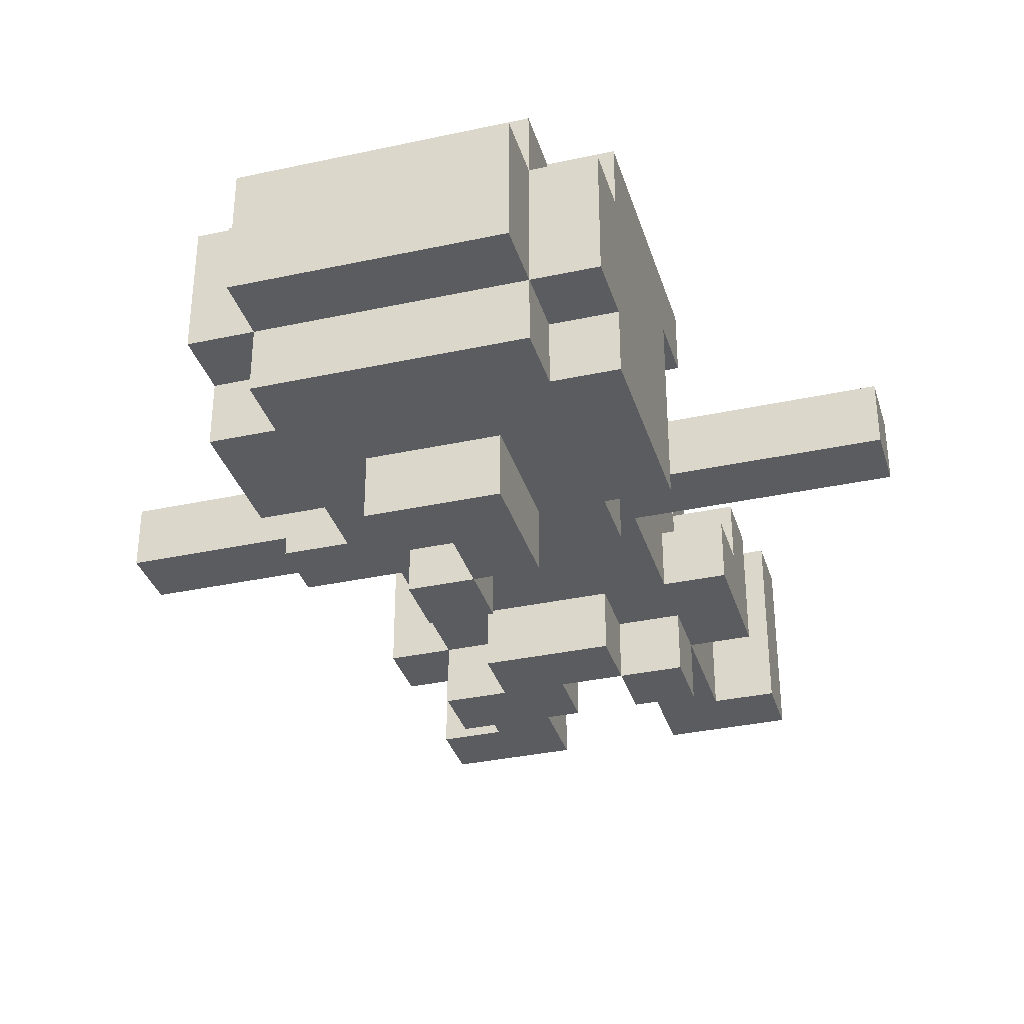
<metadata>
{"format":"obj","ext":"obj","renderer":"f3d","projection":"perspective","resolution":1024,"background":"white","views":[{"elev":-34.3,"azim":-163.7,"up":"+Z"}]}
</metadata>
<code>
o
v 1.1 2.7 -1.7
v 1.1 2.7 -1.8
v 1.1 2.8 -1.7
v 1.1 2.8 -1.8
v 1.4 2 -1.5
v 1.4 2 -1.6
v 1.4 2 -1.8
v 1.4 2.1 -1.5
v 1.4 2.1 -1.6
v 1.4 2.1 -1.8
v 1.4 2.3 -1.6
v 1.4 2.3 -1.7
v 1.4 2.3 -1.8
v 1.4 2.4 -1.6
v 1.4 2.4 -1.7
v 1.4 2.5 -1.7
v 1.4 2.5 -1.8
v 1.4 2.8 -1.5
v 1.4 2.8 -1.6
v 1.4 2.9 -1.5
v 1.4 2.9 -1.6
v 1.4 2.9 -1.9
v 1.4 3.2 -1.5
v 1.4 3.2 -1.6
v 1.4 3.2 -1.8
v 1.4 3.2 -1.9
v 1.4 3.3 -1.6
v 1.4 3.3 -1.8
v 1.5 2.1 -1.6
v 1.5 2.1 -1.8
v 1.5 2.3 -1.5
v 1.5 2.3 -1.6
v 1.5 2.3 -1.7
v 1.5 2.3 -1.8
v 1.5 2.3 -1.9
v 1.5 2.4 -1.5
v 1.5 2.4 -1.6
v 1.5 2.4 -1.7
v 1.5 2.4 -1.8
v 1.5 2.4 -1.9
v 1.5 2.5 -1.7
v 1.5 2.5 -1.8
v 1.5 2.6 -1.6
v 1.5 2.6 -1.7
v 1.5 2.6 -1.8
v 1.5 2.7 -1.7
v 1.5 2.7 -1.8
v 1.5 2.8 -1.6
v 1.5 2.8 -1.7
v 1.5 2.8 -1.8
v 1.5 2.8 -1.9
v 1.5 2.9 -1.6
v 1.5 2.9 -1.7
v 1.5 2.9 -1.9
v 1.5 3.2 -1.5
v 1.5 3.2 -1.6
v 1.5 3.2 -1.8
v 1.5 3.2 -1.9
v 1.5 3.3 -1.5
v 1.5 3.3 -1.6
v 1.5 3.3 -1.8
v 1.5 3.3 -1.9
v 1.5 3.4 -1.6
v 1.5 3.4 -1.8
v 1.6 2.4 -1.8
v 1.6 2.4 -1.9
v 1.6 2.5 -1.8
v 1.6 2.5 -1.9
v 1.6 2.9 -1.9
v 1.6 2.9 -2
v 1.6 3.1 -1.9
v 1.6 3.1 -2
v 1.7 2.3 -1.7
v 1.7 2.3 -1.9
v 1.7 2.4 -1.5
v 1.7 2.4 -1.6
v 1.7 2.4 -1.7
v 1.7 2.4 -1.9
v 1.7 2.5 -1.5
v 1.7 2.5 -1.6
v 1.7 2.8 -1.9
v 1.7 2.8 -2
v 1.7 2.9 -1.9
v 1.7 2.9 -2
v 1.8 2 -1.5
v 1.8 2 -1.6
v 1.8 2 -1.8
v 1.8 2.1 -1.5
v 1.8 2.1 -1.6
v 1.8 2.1 -1.8
v 1.8 2.3 -1.5
v 1.8 2.3 -1.6
v 1.8 2.3 -1.7
v 1.8 2.3 -1.8
v 1.8 2.4 -1.5
v 1.8 2.4 -1.6
v 1.8 2.4 -1.7
v 1.9 3 -1.5
v 1.9 3 -1.6
v 1.9 3.1 -1.5
v 1.9 3.1 -1.6
v 1.5 3 -1.5
v 1.5 3 -1.6
v 1.5 3.1 -1.5
v 1.5 3.1 -1.6
v 1.6 2 -1.5
v 1.6 2 -1.8
v 1.6 2.1 -1.5
v 1.6 2.1 -1.6
v 1.6 2.1 -1.8
v 1.6 2.3 -1.5
v 1.6 2.3 -1.6
v 1.6 2.3 -1.8
v 1.6 2.3 -1.9
v 1.6 2.4 -1.5
v 1.6 2.4 -1.6
v 1.6 2.4 -1.8
v 1.6 2.4 -1.9
v 1.7 2.9 -1.9
v 1.7 2.9 -2
v 1.7 3 -1.9
v 1.7 3 -2
v 1.8 2.4 -1.5
v 1.8 2.4 -1.6
v 1.8 2.4 -1.8
v 1.8 2.4 -1.9
v 1.8 2.5 -1.5
v 1.8 2.5 -1.6
v 1.8 2.5 -1.8
v 1.8 2.5 -1.9
v 1.8 2.8 -1.9
v 1.8 2.8 -2
v 1.8 2.9 -1.9
v 1.8 2.9 -2
v 1.8 3 -1.9
v 1.8 3 -2
v 1.8 3.1 -1.9
v 1.8 3.1 -2
v 1.8 3.2 -1.5
v 1.8 3.2 -1.6
v 1.8 3.3 -1.5
v 1.8 3.3 -1.6
v 1.9 2.1 -1.6
v 1.9 2.1 -1.8
v 1.9 2.3 -1.5
v 1.9 2.3 -1.6
v 1.9 2.3 -1.7
v 1.9 2.3 -1.8
v 1.9 2.3 -1.9
v 1.9 2.4 -1.5
v 1.9 2.4 -1.6
v 1.9 2.4 -1.7
v 1.9 2.4 -1.8
v 1.9 2.4 -1.9
v 1.9 2.5 -1.7
v 1.9 2.5 -1.8
v 1.9 2.6 -1.7
v 1.9 2.6 -1.8
v 1.9 2.7 -1.6
v 1.9 2.7 -1.7
v 1.9 2.7 -1.8
v 1.9 2.8 -1.6
v 1.9 2.8 -1.7
v 1.9 2.9 -1.6
v 1.9 2.9 -1.7
v 1.9 2.9 -1.8
v 1.9 2.9 -1.9
v 1.9 3 -1.8
v 1.9 3 -1.9
v 1.9 3.2 -1.8
v 1.9 3.2 -1.9
v 1.9 3.3 -1.6
v 1.9 3.3 -1.7
v 1.9 3.3 -1.8
v 1.9 3.3 -1.9
v 1.9 3.4 -1.6
v 1.9 3.4 -1.8
v 2 2 -1.5
v 2 2 -1.8
v 2 2.1 -1.5
v 2 2.1 -1.8
v 2 2.3 -1.6
v 2 2.3 -1.7
v 2 2.3 -1.8
v 2 2.4 -1.6
v 2 2.4 -1.7
v 2 2.4 -1.8
v 2 2.8 -1.5
v 2 2.8 -1.6
v 2 2.8 -1.7
v 2 2.8 -1.8
v 2 2.8 -1.9
v 2 2.9 -1.5
v 2 2.9 -1.6
v 2 2.9 -1.7
v 2 2.9 -1.8
v 2 2.9 -1.9
v 2 3 -1.5
v 2 3 -1.6
v 2 3 -1.8
v 2 3 -1.9
v 2 3.1 -1.5
v 2 3.1 -1.6
v 2 3.2 -1.5
v 2 3.2 -1.6
v 2 3.2 -1.7
v 2 3.2 -1.8
v 2 3.2 -1.9
v 2 3.3 -1.6
v 2 3.3 -1.7
v 2 3.3 -1.8
v 2.3 2.7 -1.7
v 2.3 2.7 -1.8
v 2.3 2.8 -1.7
v 2.3 2.8 -1.8
v 1.4 2 -1.5
v 1.4 2.1 -1.5
v 1.4 2.8 -1.5
v 1.4 2.9 -1.5
v 1.4 3.2 -1.5
v 1.5 2 -1.5
v 1.5 2.1 -1.5
v 1.5 2.3 -1.5
v 1.5 2.4 -1.5
v 1.5 2.8 -1.5
v 1.5 2.9 -1.5
v 1.5 3 -1.5
v 1.5 3.1 -1.5
v 1.5 3.2 -1.5
v 1.5 3.3 -1.5
v 1.6 2 -1.5
v 1.6 2.1 -1.5
v 1.6 2.3 -1.5
v 1.6 2.4 -1.5
v 1.7 2.4 -1.5
v 1.7 2.5 -1.5
v 1.7 3.2 -1.5
v 1.7 3.3 -1.5
v 1.8 2 -1.5
v 1.8 2.1 -1.5
v 1.8 2.3 -1.5
v 1.8 2.4 -1.5
v 1.8 2.5 -1.5
v 1.8 2.8 -1.5
v 1.8 2.9 -1.5
v 1.8 3.2 -1.5
v 1.8 3.3 -1.5
v 1.9 2 -1.5
v 1.9 2.1 -1.5
v 1.9 2.3 -1.5
v 1.9 2.4 -1.5
v 1.9 3 -1.5
v 1.9 3.1 -1.5
v 2 2 -1.5
v 2 2.1 -1.5
v 2 2.8 -1.5
v 2 2.9 -1.5
v 2 3 -1.5
v 2 3.1 -1.5
v 2 3.2 -1.5
v 1.4 2.3 -1.6
v 1.4 2.4 -1.6
v 1.4 3.2 -1.6
v 1.4 3.3 -1.6
v 1.5 2.1 -1.6
v 1.5 2.3 -1.6
v 1.5 2.4 -1.6
v 1.5 2.6 -1.6
v 1.5 2.8 -1.6
v 1.5 3 -1.6
v 1.5 3.1 -1.6
v 1.5 3.2 -1.6
v 1.5 3.3 -1.6
v 1.5 3.4 -1.6
v 1.6 2.1 -1.6
v 1.6 2.3 -1.6
v 1.6 2.4 -1.6
v 1.6 2.5 -1.6
v 1.6 2.6 -1.6
v 1.6 2.7 -1.6
v 1.6 2.8 -1.6
v 1.7 2.4 -1.6
v 1.7 2.5 -1.6
v 1.7 2.7 -1.6
v 1.7 3.3 -1.6
v 1.8 2.1 -1.6
v 1.8 2.3 -1.6
v 1.8 2.4 -1.6
v 1.8 2.5 -1.6
v 1.8 2.7 -1.6
v 1.8 2.8 -1.6
v 1.8 3.2 -1.6
v 1.8 3.3 -1.6
v 1.9 2.1 -1.6
v 1.9 2.3 -1.6
v 1.9 2.4 -1.6
v 1.9 2.7 -1.6
v 1.9 2.8 -1.6
v 1.9 3 -1.6
v 1.9 3.1 -1.6
v 1.9 3.3 -1.6
v 1.9 3.4 -1.6
v 2 2.3 -1.6
v 2 2.4 -1.6
v 2 3.2 -1.6
v 2 3.3 -1.6
v 1.1 2.7 -1.7
v 1.1 2.8 -1.7
v 1.4 2.4 -1.7
v 1.4 2.5 -1.7
v 1.5 2.4 -1.7
v 1.5 2.5 -1.7
v 1.5 2.7 -1.7
v 1.5 2.8 -1.7
v 1.7 2.3 -1.7
v 1.7 2.4 -1.7
v 1.8 2.3 -1.7
v 1.8 2.4 -1.7
v 1.9 2.7 -1.7
v 1.9 2.8 -1.7
v 1.9 2.9 -1.7
v 2 2.8 -1.7
v 2 2.9 -1.7
v 2.3 2.7 -1.7
v 2.3 2.8 -1.7
v 1.4 2.8 -1.6
v 1.4 2.9 -1.6
v 1.5 2.8 -1.6
v 1.5 2.9 -1.6
v 1.9 2.8 -1.6
v 1.9 2.9 -1.6
v 2 2.8 -1.6
v 2 2.9 -1.6
v 1.1 2.7 -1.8
v 1.1 2.8 -1.8
v 1.4 2 -1.8
v 1.4 2.1 -1.8
v 1.4 2.3 -1.8
v 1.4 2.5 -1.8
v 1.4 3.2 -1.8
v 1.4 3.3 -1.8
v 1.5 2.1 -1.8
v 1.5 2.3 -1.8
v 1.5 2.4 -1.8
v 1.5 2.5 -1.8
v 1.5 2.6 -1.8
v 1.5 2.7 -1.8
v 1.5 2.8 -1.8
v 1.5 3.2 -1.8
v 1.5 3.3 -1.8
v 1.5 3.4 -1.8
v 1.6 2 -1.8
v 1.6 2.1 -1.8
v 1.6 2.3 -1.8
v 1.6 2.4 -1.8
v 1.6 2.5 -1.8
v 1.6 2.6 -1.8
v 1.6 2.7 -1.8
v 1.7 2.6 -1.8
v 1.7 2.7 -1.8
v 1.7 3.3 -1.8
v 1.8 2 -1.8
v 1.8 2.1 -1.8
v 1.8 2.3 -1.8
v 1.8 2.4 -1.8
v 1.8 2.5 -1.8
v 1.8 2.6 -1.8
v 1.8 2.7 -1.8
v 1.8 2.8 -1.8
v 1.8 3.3 -1.8
v 1.9 2.1 -1.8
v 1.9 2.3 -1.8
v 1.9 2.4 -1.8
v 1.9 2.5 -1.8
v 1.9 2.6 -1.8
v 1.9 2.7 -1.8
v 1.9 2.8 -1.8
v 1.9 2.9 -1.8
v 1.9 3 -1.8
v 1.9 3.2 -1.8
v 1.9 3.3 -1.8
v 1.9 3.4 -1.8
v 2 2 -1.8
v 2 2.1 -1.8
v 2 2.3 -1.8
v 2 2.4 -1.8
v 2 2.8 -1.8
v 2 2.9 -1.8
v 2 3 -1.8
v 2 3.2 -1.8
v 2 3.3 -1.8
v 2.3 2.7 -1.8
v 2.3 2.8 -1.8
v 1.4 2.9 -1.9
v 1.4 3.2 -1.9
v 1.5 2.3 -1.9
v 1.5 2.4 -1.9
v 1.5 2.8 -1.9
v 1.5 2.9 -1.9
v 1.5 3.2 -1.9
v 1.5 3.3 -1.9
v 1.6 2.3 -1.9
v 1.6 2.4 -1.9
v 1.6 2.5 -1.9
v 1.6 2.9 -1.9
v 1.6 3.1 -1.9
v 1.6 3.2 -1.9
v 1.7 2.3 -1.9
v 1.7 2.4 -1.9
v 1.7 2.8 -1.9
v 1.7 2.9 -1.9
v 1.7 3 -1.9
v 1.7 3.2 -1.9
v 1.7 3.3 -1.9
v 1.8 2.4 -1.9
v 1.8 2.5 -1.9
v 1.8 2.8 -1.9
v 1.8 2.9 -1.9
v 1.8 3 -1.9
v 1.8 3.1 -1.9
v 1.8 3.3 -1.9
v 1.9 2.3 -1.9
v 1.9 2.4 -1.9
v 1.9 2.8 -1.9
v 1.9 2.9 -1.9
v 1.9 3 -1.9
v 1.9 3.2 -1.9
v 1.9 3.3 -1.9
v 2 2.8 -1.9
v 2 2.9 -1.9
v 2 3 -1.9
v 2 3.2 -1.9
v 1.6 2.9 -2
v 1.6 3.1 -2
v 1.7 2.8 -2
v 1.7 2.9 -2
v 1.7 3 -2
v 1.8 2.8 -2
v 1.8 2.9 -2
v 1.8 3 -2
v 1.8 3.1 -2
v 1.4 2 -1.5
v 1.5 2 -1.5
v 1.6 2 -1.5
v 1.8 2 -1.5
v 1.9 2 -1.5
v 2 2 -1.5
v 1.4 2 -1.6
v 1.5 2 -1.6
v 1.8 2 -1.6
v 1.9 2 -1.6
v 1.4 2 -1.8
v 1.6 2 -1.8
v 1.8 2 -1.8
v 2 2 -1.8
v 1.5 2.3 -1.5
v 1.6 2.3 -1.5
v 1.8 2.3 -1.5
v 1.9 2.3 -1.5
v 1.4 2.3 -1.6
v 1.5 2.3 -1.6
v 1.6 2.3 -1.6
v 1.8 2.3 -1.6
v 1.9 2.3 -1.6
v 2 2.3 -1.6
v 1.4 2.3 -1.7
v 1.5 2.3 -1.7
v 1.7 2.3 -1.7
v 1.8 2.3 -1.7
v 1.9 2.3 -1.7
v 2 2.3 -1.7
v 1.4 2.3 -1.8
v 1.5 2.3 -1.8
v 1.6 2.3 -1.8
v 1.8 2.3 -1.8
v 1.9 2.3 -1.8
v 2 2.3 -1.8
v 1.5 2.3 -1.9
v 1.6 2.3 -1.9
v 1.7 2.3 -1.9
v 1.9 2.3 -1.9
v 1.7 2.4 -1.5
v 1.8 2.4 -1.5
v 1.6 2.4 -1.6
v 1.7 2.4 -1.6
v 1.8 2.4 -1.6
v 1.7 2.4 -1.7
v 1.8 2.4 -1.7
v 1.6 2.4 -1.8
v 1.6 2.4 -1.9
v 1.7 2.4 -1.9
v 1.1 2.7 -1.7
v 1.5 2.7 -1.7
v 1.9 2.7 -1.7
v 2.3 2.7 -1.7
v 1.1 2.7 -1.8
v 1.5 2.7 -1.8
v 1.9 2.7 -1.8
v 2.3 2.7 -1.8
v 1.4 2.8 -1.5
v 1.5 2.8 -1.5
v 1.8 2.8 -1.5
v 2 2.8 -1.5
v 1.4 2.8 -1.6
v 1.5 2.8 -1.6
v 1.6 2.8 -1.6
v 1.8 2.8 -1.6
v 1.9 2.8 -1.6
v 2 2.8 -1.6
v 1.5 2.8 -1.8
v 1.8 2.8 -1.8
v 1.9 2.8 -1.8
v 2 2.8 -1.8
v 1.5 2.8 -1.9
v 1.7 2.8 -1.9
v 1.8 2.8 -1.9
v 1.9 2.8 -1.9
v 2 2.8 -1.9
v 1.7 2.8 -2
v 1.8 2.8 -2
v 1.4 2.9 -1.6
v 1.5 2.9 -1.6
v 1.9 2.9 -1.6
v 2 2.9 -1.6
v 1.5 2.9 -1.7
v 1.9 2.9 -1.7
v 2 2.9 -1.7
v 1.4 2.9 -1.9
v 1.5 2.9 -1.9
v 1.6 2.9 -1.9
v 1.7 2.9 -1.9
v 1.6 2.9 -2
v 1.7 2.9 -2
v 1.9 3 -1.8
v 2 3 -1.8
v 1.7 3 -1.9
v 1.8 3 -1.9
v 1.9 3 -1.9
v 2 3 -1.9
v 1.7 3 -2
v 1.8 3 -2
v 1.5 3.1 -1.5
v 1.9 3.1 -1.5
v 1.5 3.1 -1.6
v 1.9 3.1 -1.6
v 1.4 2.1 -1.5
v 1.5 2.1 -1.5
v 1.6 2.1 -1.5
v 1.8 2.1 -1.5
v 1.9 2.1 -1.5
v 2 2.1 -1.5
v 1.4 2.1 -1.6
v 1.5 2.1 -1.6
v 1.6 2.1 -1.6
v 1.8 2.1 -1.6
v 1.9 2.1 -1.6
v 1.4 2.1 -1.8
v 1.5 2.1 -1.8
v 1.9 2.1 -1.8
v 2 2.1 -1.8
v 1.5 2.4 -1.5
v 1.6 2.4 -1.5
v 1.8 2.4 -1.5
v 1.9 2.4 -1.5
v 1.4 2.4 -1.6
v 1.5 2.4 -1.6
v 1.6 2.4 -1.6
v 1.8 2.4 -1.6
v 1.9 2.4 -1.6
v 2 2.4 -1.6
v 1.4 2.4 -1.7
v 1.5 2.4 -1.7
v 1.9 2.4 -1.7
v 2 2.4 -1.7
v 1.5 2.4 -1.8
v 1.6 2.4 -1.8
v 1.8 2.4 -1.8
v 1.9 2.4 -1.8
v 2 2.4 -1.8
v 1.5 2.4 -1.9
v 1.6 2.4 -1.9
v 1.8 2.4 -1.9
v 1.9 2.4 -1.9
v 1.7 2.5 -1.5
v 1.8 2.5 -1.5
v 1.7 2.5 -1.6
v 1.8 2.5 -1.6
v 1.4 2.5 -1.7
v 1.5 2.5 -1.7
v 1.4 2.5 -1.8
v 1.5 2.5 -1.8
v 1.6 2.5 -1.8
v 1.8 2.5 -1.8
v 1.6 2.5 -1.9
v 1.8 2.5 -1.9
v 1.1 2.8 -1.7
v 1.5 2.8 -1.7
v 2 2.8 -1.7
v 2.3 2.8 -1.7
v 1.1 2.8 -1.8
v 1.5 2.8 -1.8
v 2 2.8 -1.8
v 2.3 2.8 -1.8
v 1.9 2.9 -1.8
v 2 2.9 -1.8
v 1.7 2.9 -1.9
v 1.8 2.9 -1.9
v 1.9 2.9 -1.9
v 2 2.9 -1.9
v 1.7 2.9 -2
v 1.8 2.9 -2
v 1.5 3 -1.5
v 1.9 3 -1.5
v 1.5 3 -1.6
v 1.9 3 -1.6
v 1.6 3.1 -1.9
v 1.8 3.1 -1.9
v 1.6 3.1 -2
v 1.8 3.1 -2
v 1.4 3.2 -1.5
v 1.5 3.2 -1.5
v 1.8 3.2 -1.5
v 2 3.2 -1.5
v 1.4 3.2 -1.6
v 1.5 3.2 -1.6
v 1.8 3.2 -1.6
v 2 3.2 -1.6
v 1.4 3.2 -1.8
v 1.5 3.2 -1.8
v 1.9 3.2 -1.8
v 2 3.2 -1.8
v 1.4 3.2 -1.9
v 1.5 3.2 -1.9
v 1.9 3.2 -1.9
v 2 3.2 -1.9
v 1.5 3.3 -1.5
v 1.7 3.3 -1.5
v 1.8 3.3 -1.5
v 1.4 3.3 -1.6
v 1.5 3.3 -1.6
v 1.7 3.3 -1.6
v 1.8 3.3 -1.6
v 1.9 3.3 -1.6
v 2 3.3 -1.6
v 1.9 3.3 -1.7
v 2 3.3 -1.7
v 1.4 3.3 -1.8
v 1.5 3.3 -1.8
v 1.7 3.3 -1.8
v 1.8 3.3 -1.8
v 1.9 3.3 -1.8
v 2 3.3 -1.8
v 1.5 3.3 -1.9
v 1.7 3.3 -1.9
v 1.8 3.3 -1.9
v 1.9 3.3 -1.9
v 1.5 3.4 -1.6
v 1.9 3.4 -1.6
v 1.5 3.4 -1.8
v 1.9 3.4 -1.8
f 3 2 1
f 4 2 3
f 8 6 5
f 9 7 6
f 9 6 8
f 10 7 9
f 14 12 11
f 15 13 12
f 15 12 14
f 16 13 15
f 17 13 16
f 20 19 18
f 21 19 20
f 23 21 20
f 24 22 21
f 24 21 23
f 25 22 24
f 26 22 25
f 27 25 24
f 28 25 27
f 32 30 29
f 33 30 32
f 34 30 33
f 36 32 31
f 37 32 36
f 39 35 34
f 40 35 39
f 41 38 37
f 43 41 37
f 44 42 41
f 44 41 43
f 45 42 44
f 46 44 43
f 46 45 44
f 47 45 46
f 48 46 43
f 49 46 48
f 52 49 48
f 53 50 49
f 53 49 52
f 53 51 50
f 54 51 53
f 59 56 55
f 60 56 59
f 61 58 57
f 62 58 61
f 63 61 60
f 64 61 63
f 67 66 65
f 68 66 67
f 71 70 69
f 72 70 71
f 77 74 73
f 78 74 77
f 79 76 75
f 80 76 79
f 83 82 81
f 84 82 83
f 88 86 85
f 89 87 86
f 89 86 88
f 90 87 89
f 92 90 89
f 93 90 92
f 94 90 93
f 95 92 91
f 96 93 92
f 96 92 95
f 97 93 96
f 100 99 98
f 101 99 100
f 102 103 104
f 104 103 105
f 106 107 108
f 108 107 109
f 109 107 110
f 109 110 112
f 112 110 113
f 111 112 115
f 112 113 116
f 115 112 116
f 113 114 117
f 116 113 117
f 117 114 118
f 119 120 121
f 121 120 122
f 123 124 127
f 127 124 128
f 125 126 129
f 129 126 130
f 131 132 133
f 133 132 134
f 135 136 137
f 137 136 138
f 139 140 141
f 141 140 142
f 143 144 146
f 146 144 147
f 147 144 148
f 145 146 150
f 150 146 151
f 148 149 153
f 153 149 154
f 151 152 155
f 152 153 155
f 155 153 156
f 151 155 157
f 155 156 157
f 157 156 158
f 151 157 159
f 157 158 159
f 159 158 160
f 160 158 161
f 159 160 162
f 162 160 163
f 162 163 164
f 164 163 165
f 166 167 168
f 168 167 169
f 170 171 174
f 174 171 175
f 172 173 176
f 173 174 176
f 176 174 177
f 178 179 180
f 180 179 181
f 182 183 185
f 183 184 186
f 185 183 186
f 186 184 187
f 188 189 193
f 193 189 194
f 190 191 195
f 191 192 195
f 195 192 196
f 196 192 197
f 193 194 198
f 194 195 199
f 198 194 199
f 195 196 199
f 199 196 200
f 198 199 202
f 200 201 202
f 199 200 202
f 202 201 203
f 202 203 204
f 203 201 205
f 204 203 205
f 205 201 206
f 206 201 207
f 207 201 208
f 205 206 209
f 206 207 210
f 209 206 210
f 210 207 211
f 212 213 214
f 214 213 215
f 221 217 216
f 222 217 221
f 225 219 218
f 226 220 219
f 226 219 225
f 227 220 226
f 228 220 227
f 229 220 228
f 231 222 221
f 232 222 231
f 233 224 223
f 234 224 233
f 237 230 229
f 237 229 228
f 238 230 237
f 242 236 235
f 243 236 242
f 244 226 225
f 244 227 226
f 245 227 244
f 246 237 228
f 246 238 237
f 247 238 246
f 248 240 239
f 249 240 248
f 250 242 241
f 251 242 250
f 252 227 245
f 253 246 228
f 254 249 248
f 255 249 254
f 256 245 244
f 257 252 245
f 257 245 256
f 258 253 252
f 258 252 257
f 259 246 253
f 259 253 258
f 260 246 259
f 266 262 261
f 267 262 266
f 272 264 263
f 273 264 272
f 275 266 265
f 276 266 275
f 277 268 267
f 278 268 277
f 279 269 268
f 279 268 278
f 280 269 279
f 281 269 280
f 282 278 277
f 283 279 278
f 283 278 282
f 283 280 279
f 284 281 280
f 284 280 283
f 285 274 273
f 289 284 283
f 290 281 284
f 290 284 289
f 291 281 290
f 293 274 285
f 294 287 286
f 295 287 294
f 296 289 288
f 296 290 289
f 297 291 290
f 297 290 296
f 298 291 297
f 299 271 270
f 300 271 299
f 301 293 292
f 301 274 293
f 302 274 301
f 303 296 295
f 304 296 303
f 305 301 292
f 306 301 305
f 311 310 309
f 312 310 311
f 313 308 307
f 314 308 313
f 317 316 315
f 318 316 317
f 322 320 319
f 322 321 320
f 323 321 322
f 324 322 319
f 325 322 324
f 326 327 328
f 328 327 329
f 330 331 332
f 332 331 333
f 336 337 342
f 338 339 343
f 343 339 344
f 344 339 345
f 334 335 347
f 347 335 348
f 340 341 349
f 349 341 350
f 336 342 352
f 342 343 353
f 352 342 353
f 353 343 354
f 344 345 355
f 345 346 356
f 355 345 356
f 347 348 357
f 356 346 357
f 346 347 357
f 357 348 358
f 357 358 359
f 356 357 359
f 358 348 360
f 359 358 360
f 350 351 361
f 356 359 366
f 359 360 366
f 366 360 367
f 360 348 368
f 367 360 368
f 368 348 369
f 361 351 370
f 363 364 371
f 362 363 371
f 371 364 372
f 365 366 373
f 366 367 374
f 373 366 374
f 367 368 375
f 374 367 375
f 368 369 376
f 375 368 376
f 376 369 377
f 370 351 381
f 381 351 382
f 362 371 383
f 383 371 384
f 372 373 385
f 385 373 386
f 376 377 387
f 378 379 388
f 388 379 389
f 380 381 390
f 390 381 391
f 376 387 392
f 392 387 393
f 394 395 399
f 399 395 400
f 396 397 402
f 402 397 403
f 400 401 405
f 398 399 405
f 399 400 405
f 405 401 406
f 406 401 407
f 403 404 409
f 398 405 410
f 410 405 411
f 406 407 413
f 407 401 413
f 413 401 414
f 408 409 415
f 409 404 415
f 415 404 416
f 411 412 418
f 418 412 419
f 413 414 420
f 406 413 420
f 420 414 421
f 408 415 422
f 422 415 423
f 417 418 424
f 418 419 425
f 424 418 425
f 420 421 425
f 419 420 425
f 425 421 426
f 426 421 427
f 427 421 428
f 424 425 429
f 429 425 430
f 426 427 431
f 431 427 432
f 433 434 436
f 436 434 437
f 435 436 438
f 438 436 439
f 437 434 440
f 440 434 441
f 448 443 442
f 449 444 443
f 449 443 448
f 450 446 445
f 451 447 446
f 451 446 450
f 452 449 448
f 453 444 449
f 453 449 452
f 454 451 450
f 455 447 451
f 455 451 454
f 461 457 456
f 462 457 461
f 463 459 458
f 464 459 463
f 466 461 460
f 467 461 466
f 470 465 464
f 471 465 470
f 472 467 466
f 473 467 472
f 475 469 468
f 476 471 470
f 477 471 476
f 478 474 473
f 479 474 478
f 480 475 468
f 480 476 475
f 481 476 480
f 485 483 482
f 486 483 485
f 487 485 484
f 487 486 485
f 488 486 487
f 489 487 484
f 490 487 489
f 491 487 490
f 496 493 492
f 497 493 496
f 498 495 494
f 499 495 498
f 504 501 500
f 505 502 501
f 505 501 504
f 506 502 505
f 507 503 502
f 507 502 506
f 508 503 507
f 509 503 508
f 514 511 510
f 515 511 514
f 516 512 511
f 516 511 515
f 517 513 512
f 517 512 516
f 518 513 517
f 519 516 515
f 520 516 519
f 525 522 521
f 526 524 523
f 527 524 526
f 528 525 521
f 529 525 528
f 532 531 530
f 533 531 532
f 538 535 534
f 539 535 538
f 540 537 536
f 541 537 540
f 544 543 542
f 545 543 544
f 546 547 552
f 547 548 553
f 552 547 553
f 553 548 554
f 549 550 555
f 550 551 556
f 555 550 556
f 552 553 557
f 557 553 558
f 556 551 559
f 559 551 560
f 561 562 566
f 566 562 567
f 563 564 568
f 568 564 569
f 565 566 571
f 571 566 572
f 569 570 573
f 573 570 574
f 573 574 578
f 578 574 579
f 575 576 580
f 580 576 581
f 577 578 582
f 582 578 583
f 584 585 586
f 586 585 587
f 588 589 590
f 590 589 591
f 592 593 594
f 594 593 595
f 596 597 600
f 600 597 601
f 598 599 602
f 602 599 603
f 604 605 608
f 608 605 609
f 606 607 610
f 610 607 611
f 612 613 614
f 614 613 615
f 616 617 618
f 618 617 619
f 620 621 624
f 624 621 625
f 622 623 626
f 626 623 627
f 628 629 632
f 632 629 633
f 630 631 634
f 634 631 635
f 636 637 640
f 637 638 641
f 640 637 641
f 641 638 642
f 643 644 645
f 645 644 646
f 639 640 647
f 647 640 648
f 645 646 651
f 651 646 652
f 648 649 653
f 649 650 654
f 653 649 654
f 650 651 655
f 654 650 655
f 655 651 656
f 657 658 659
f 659 658 660

</code>
